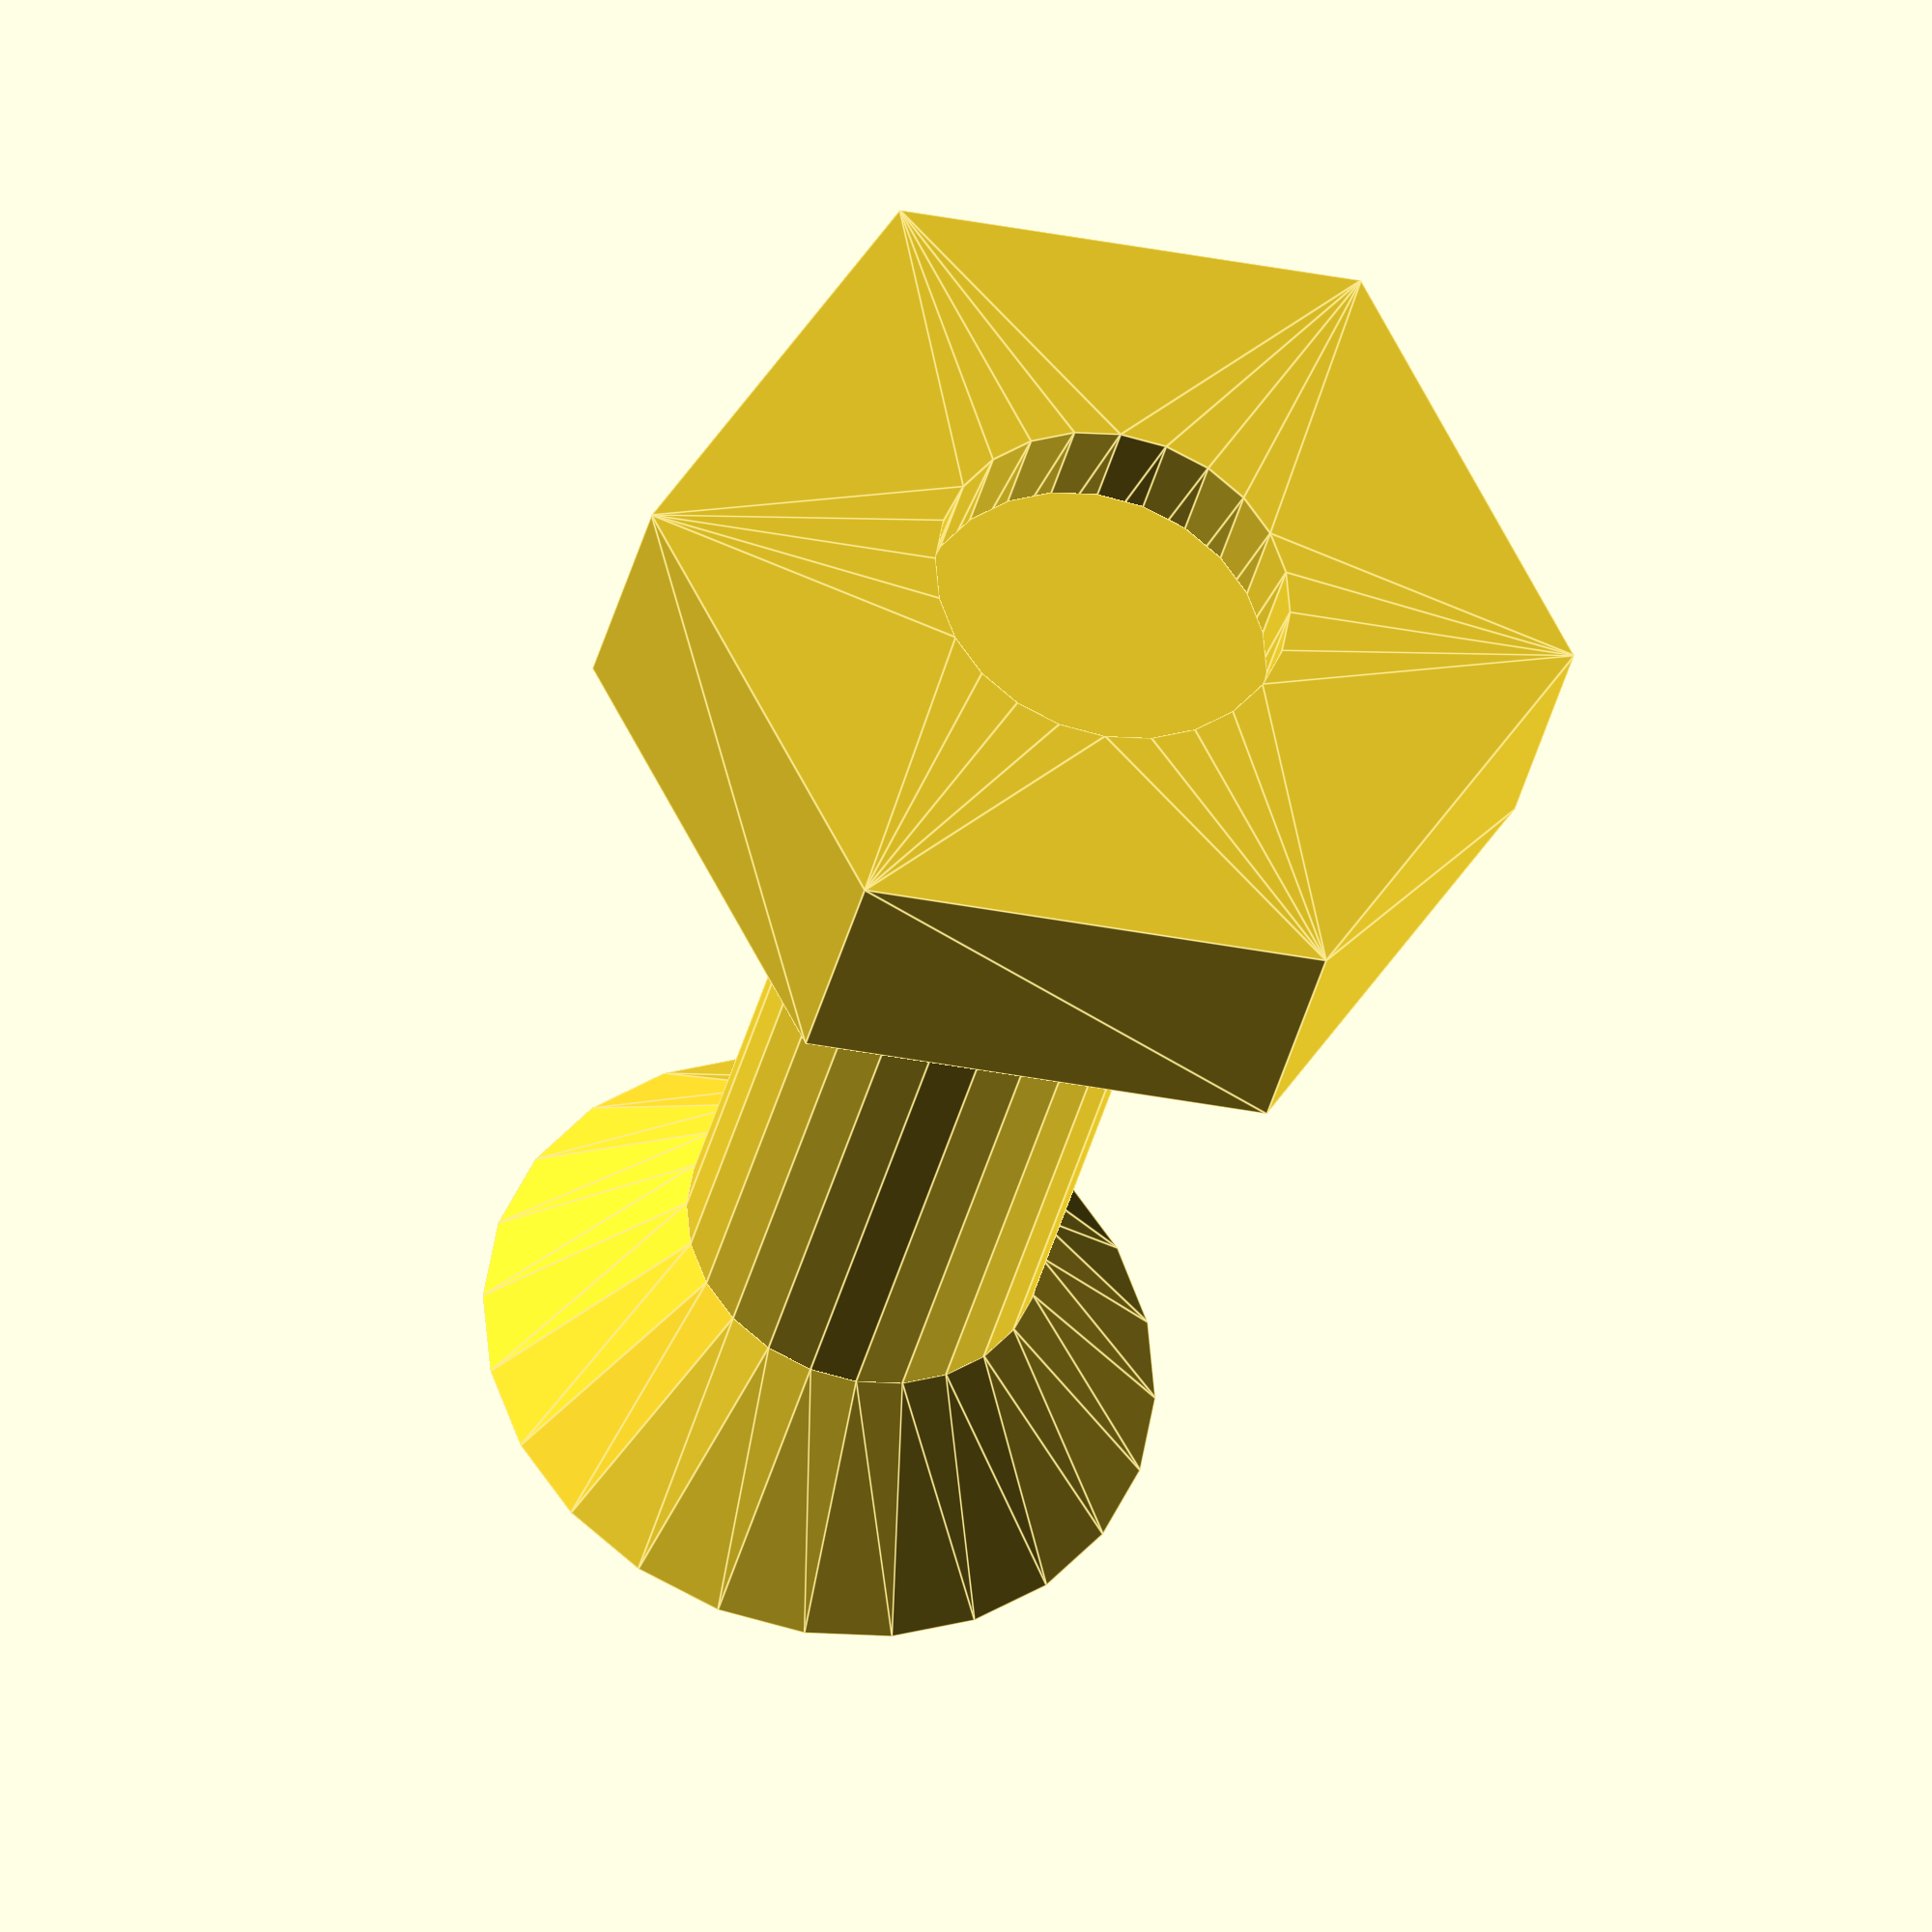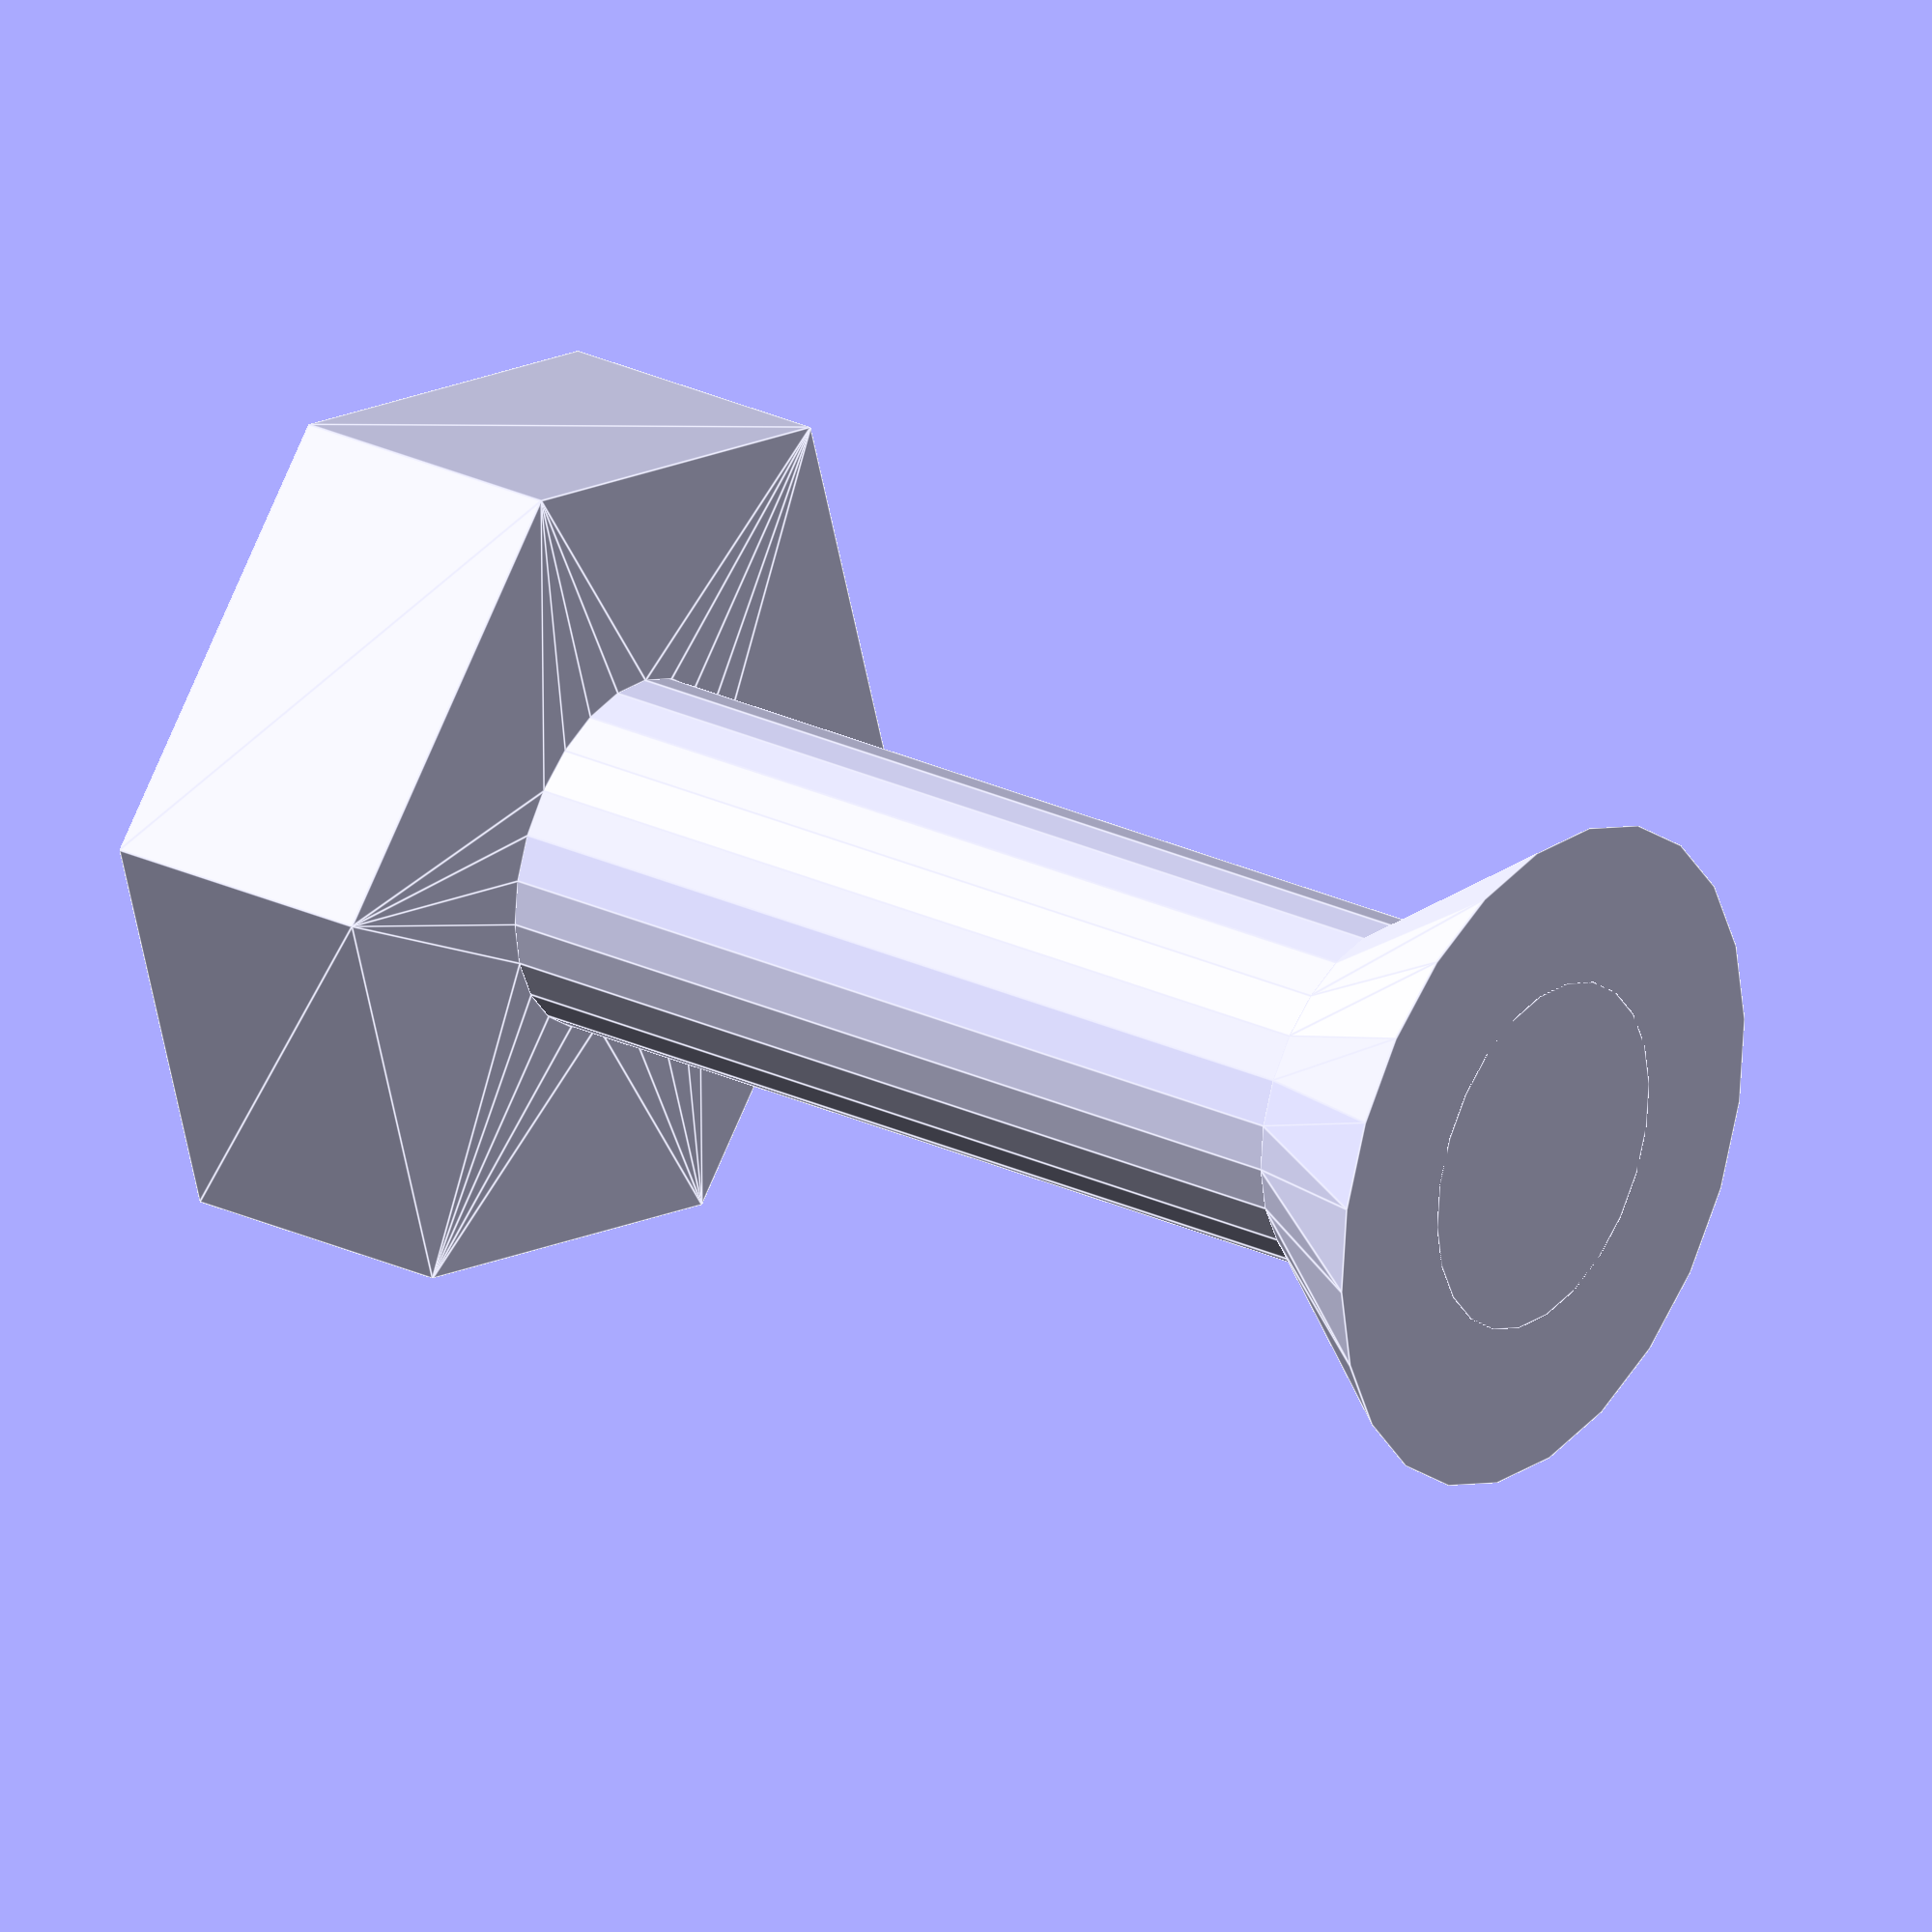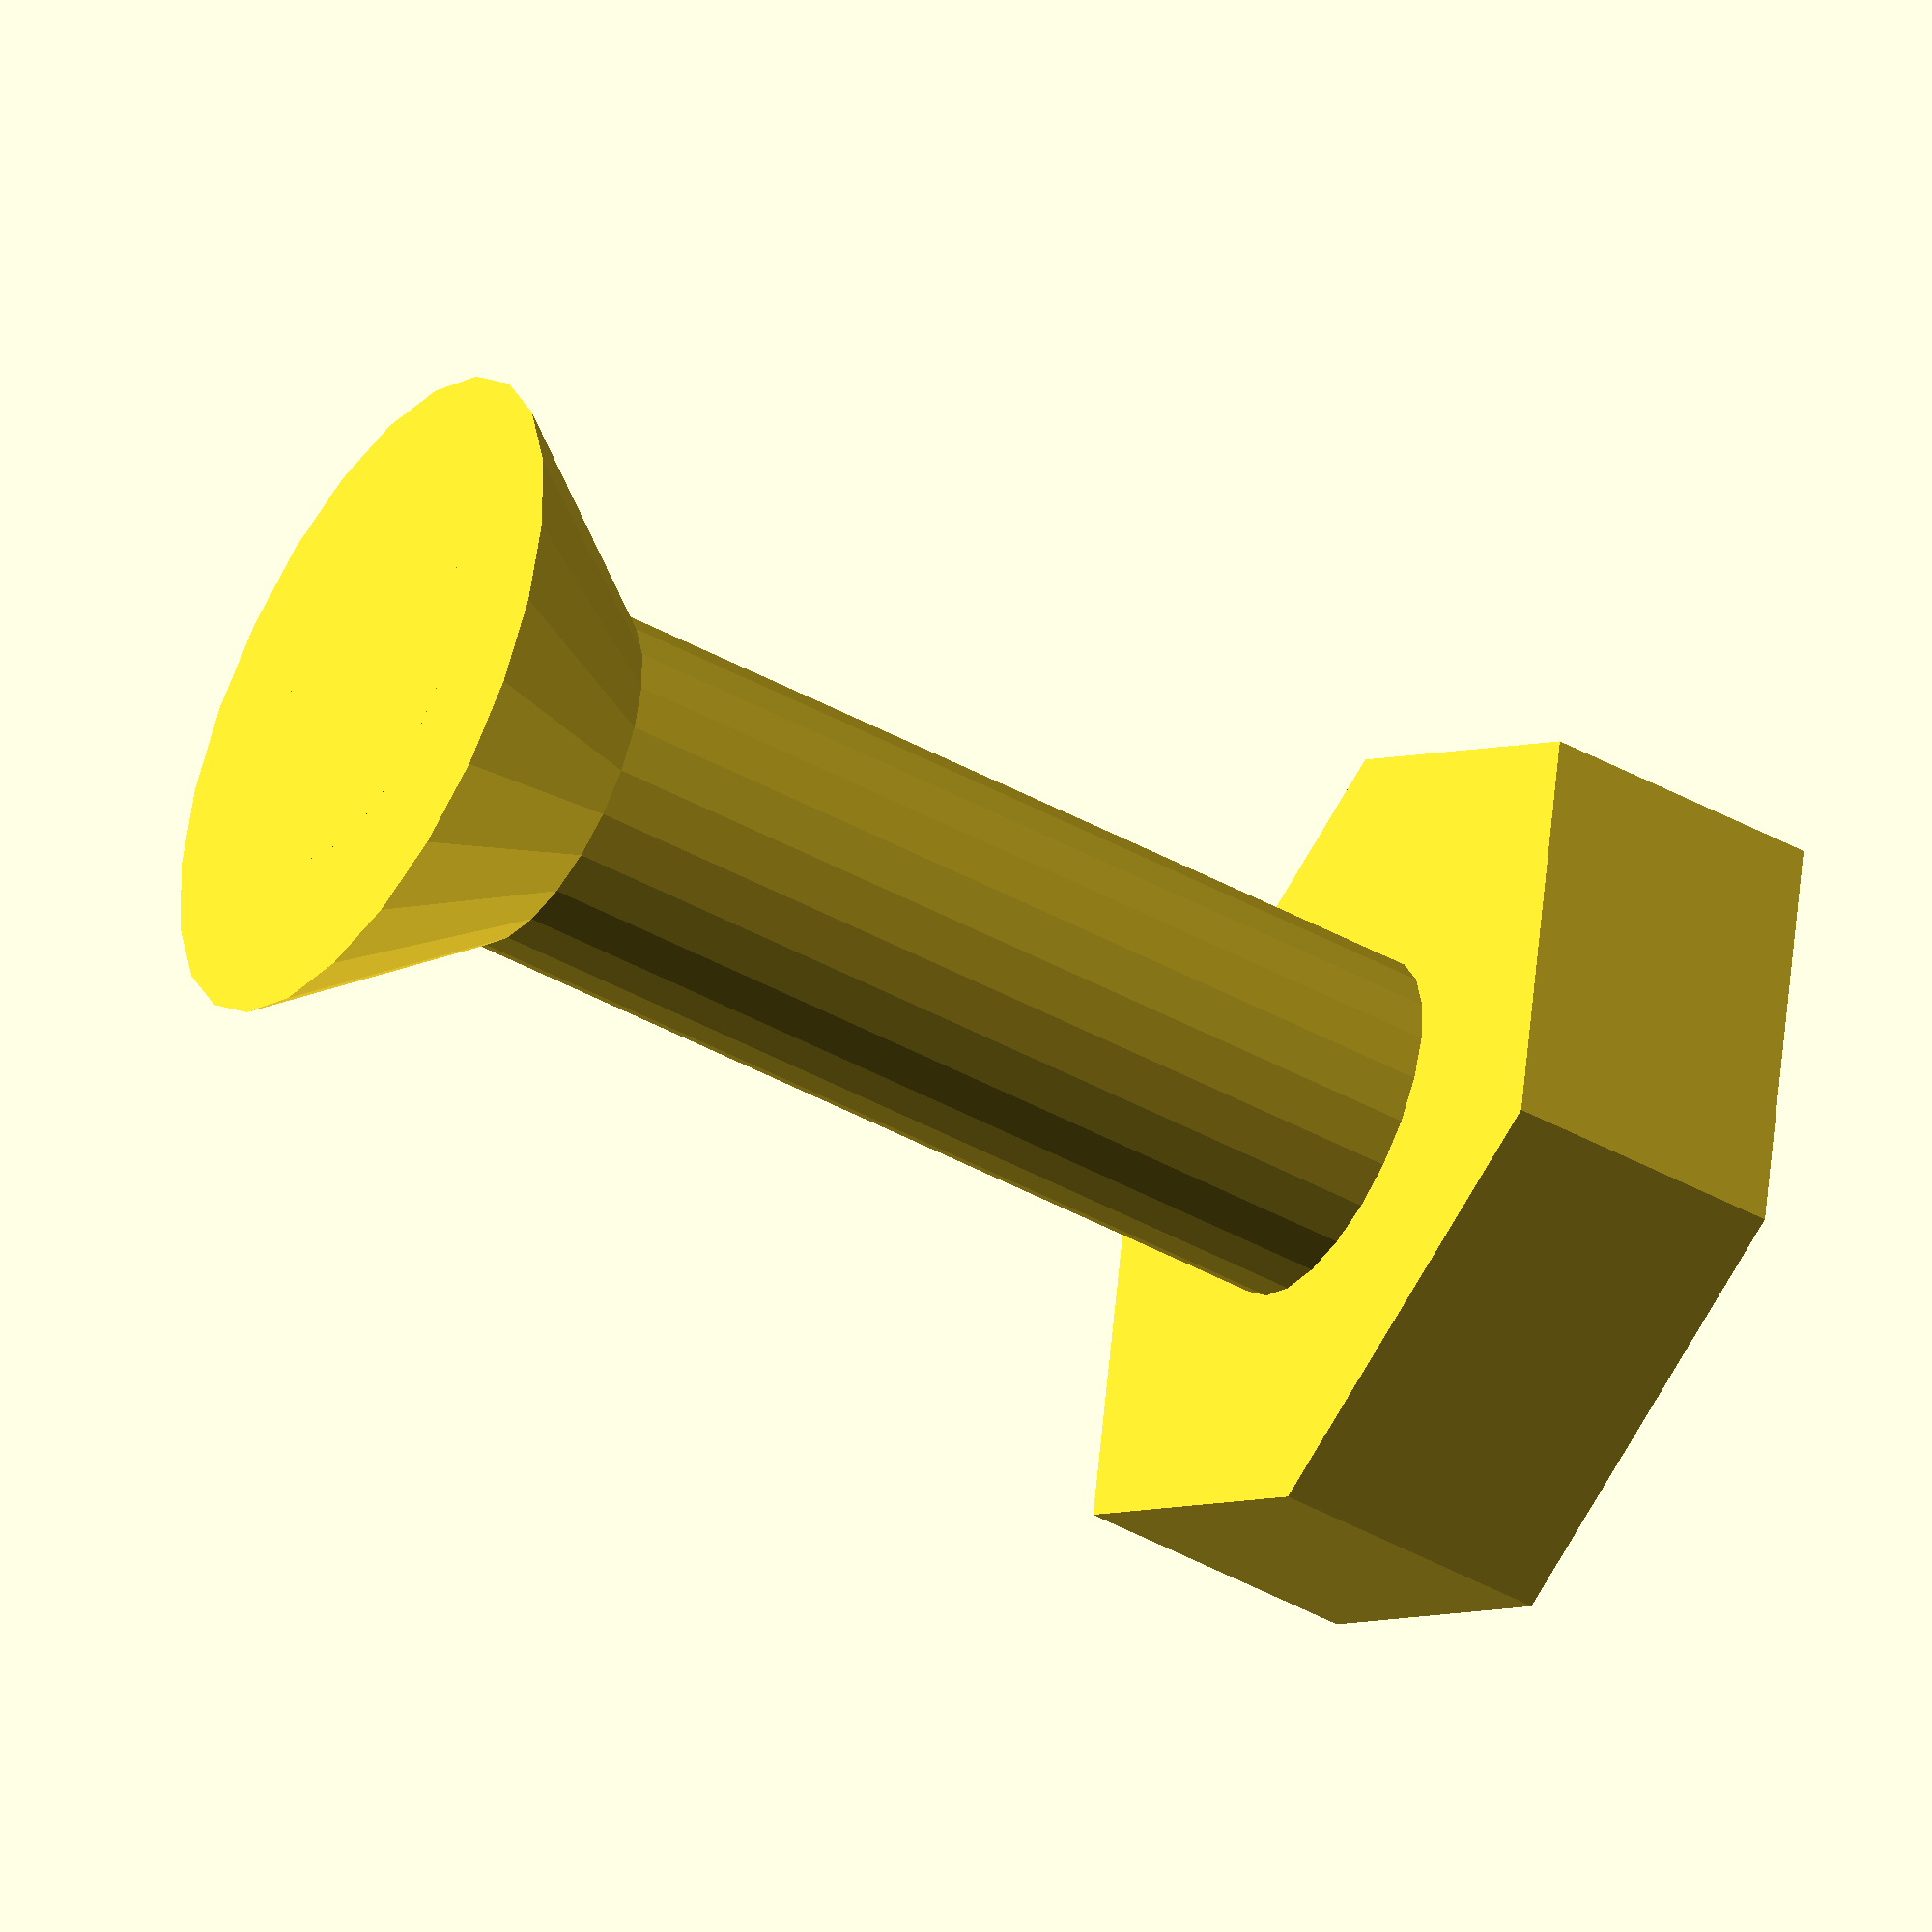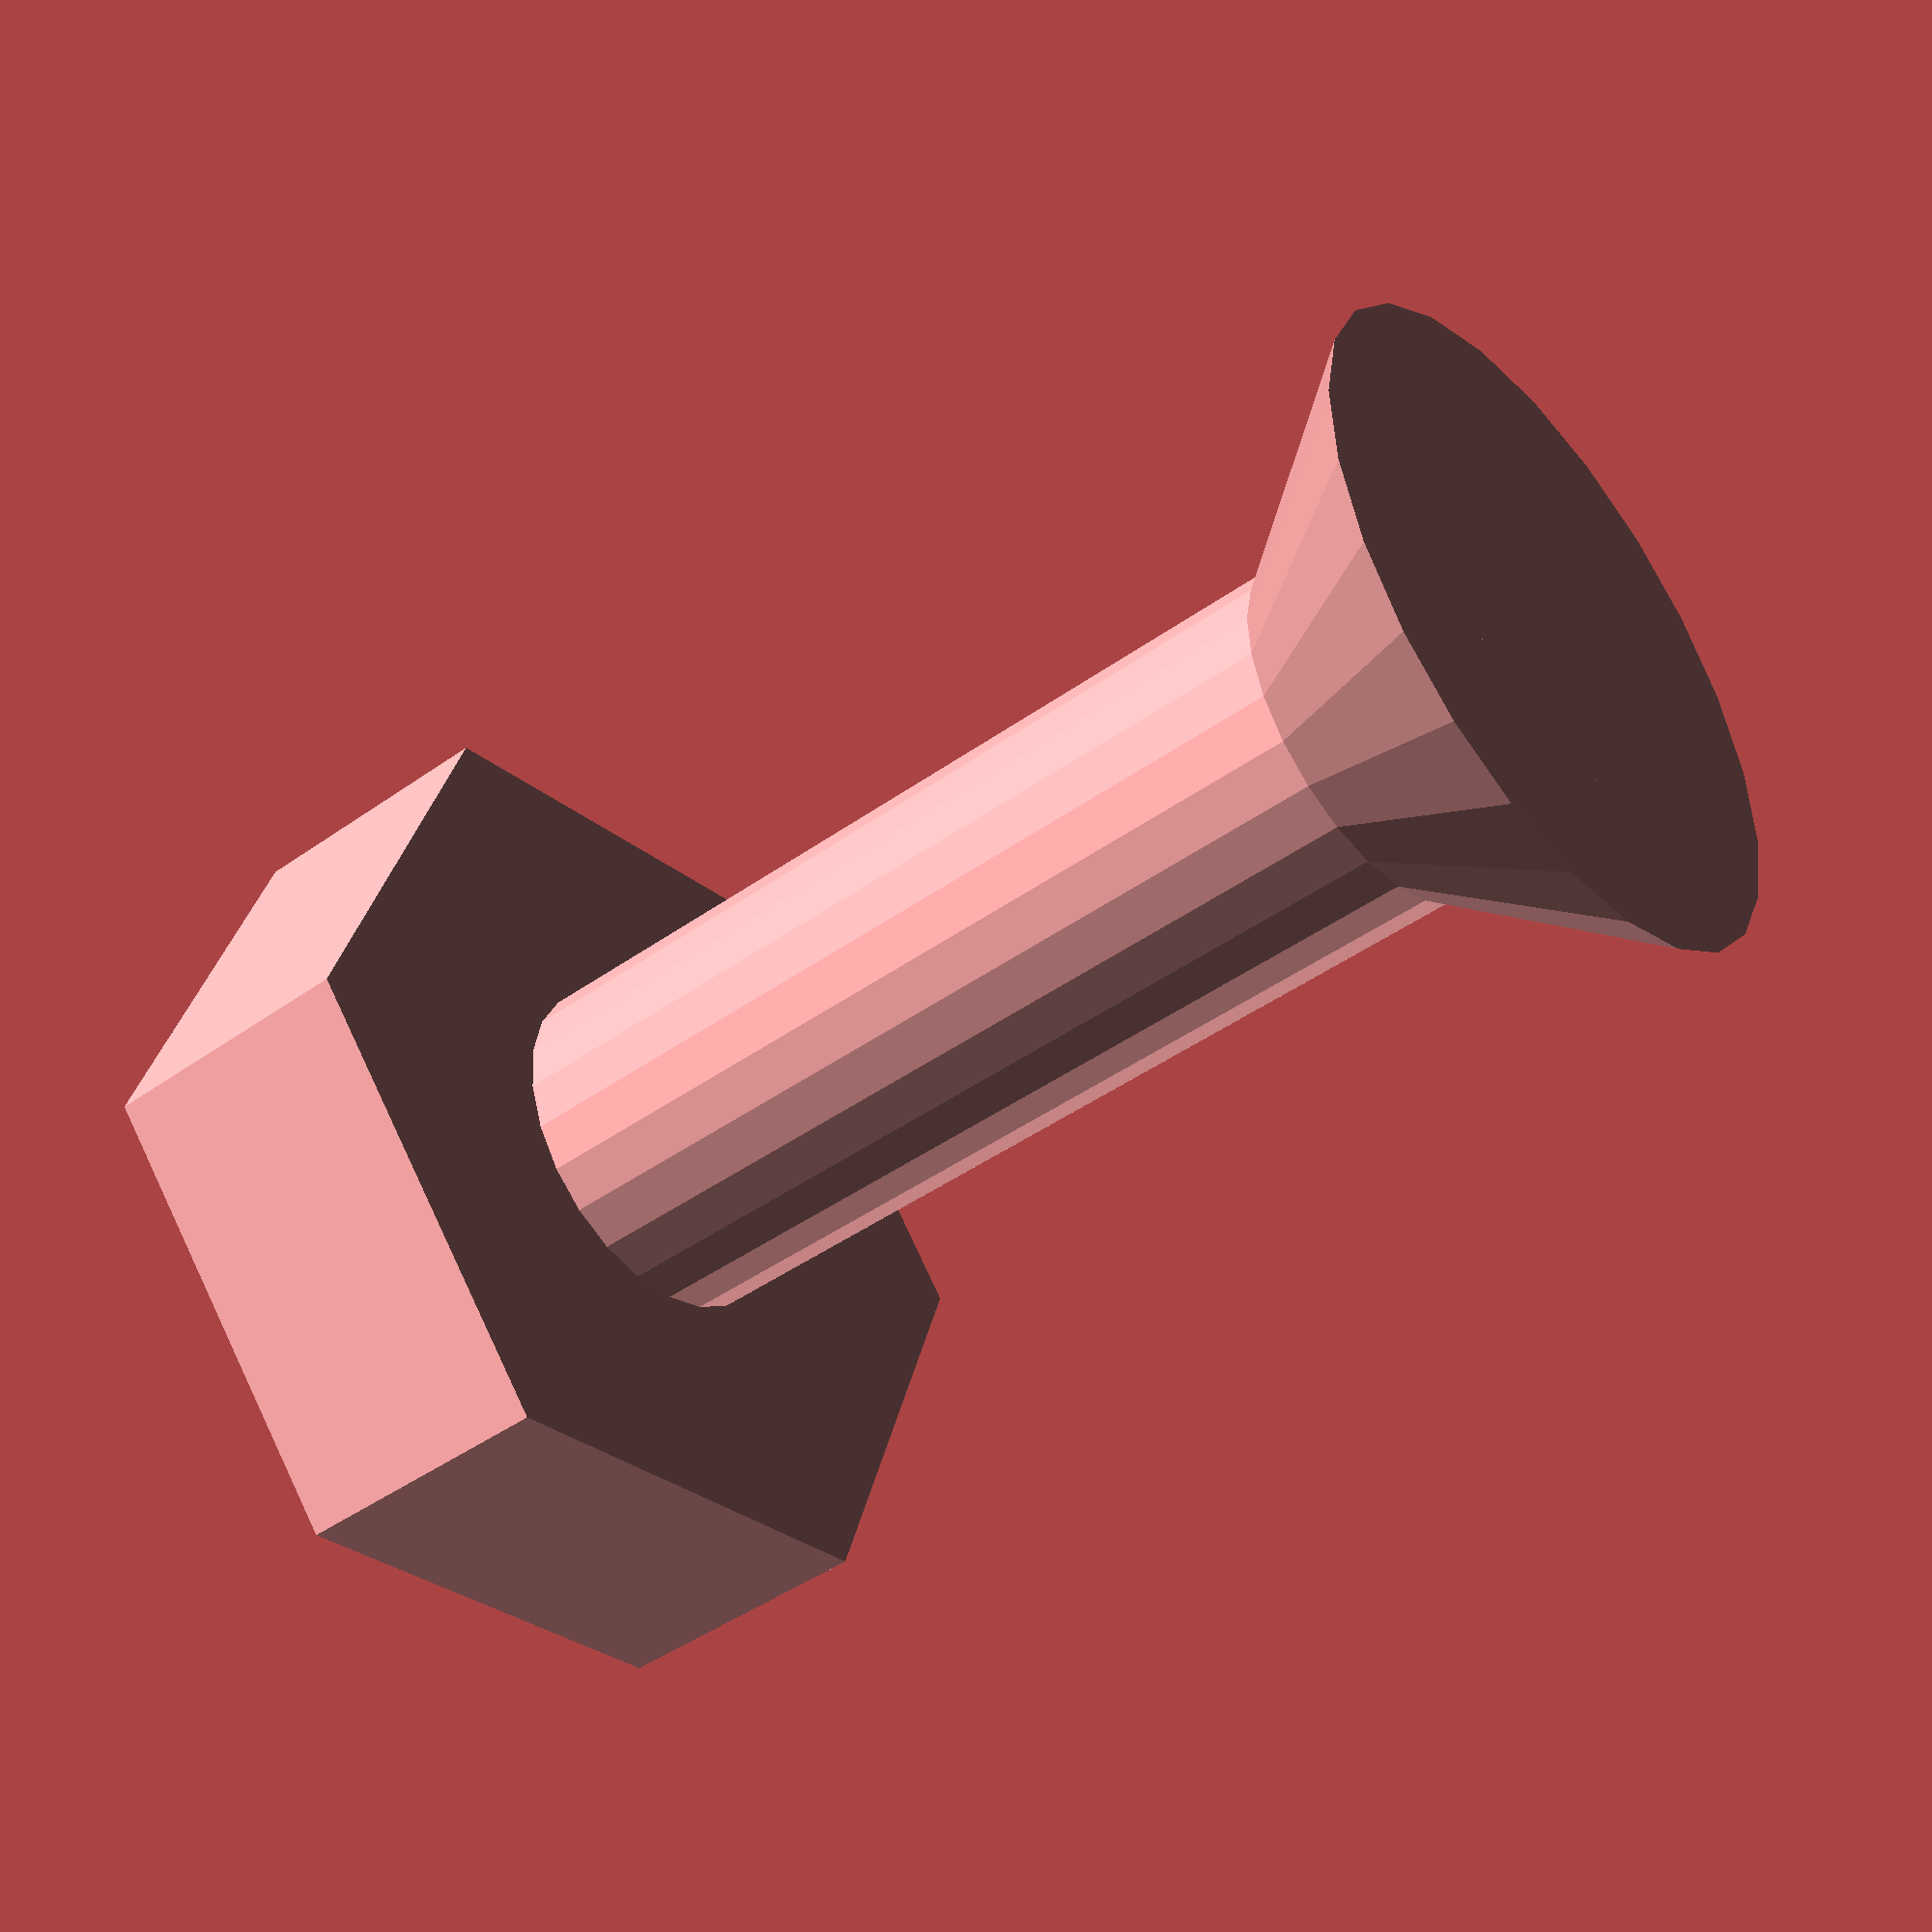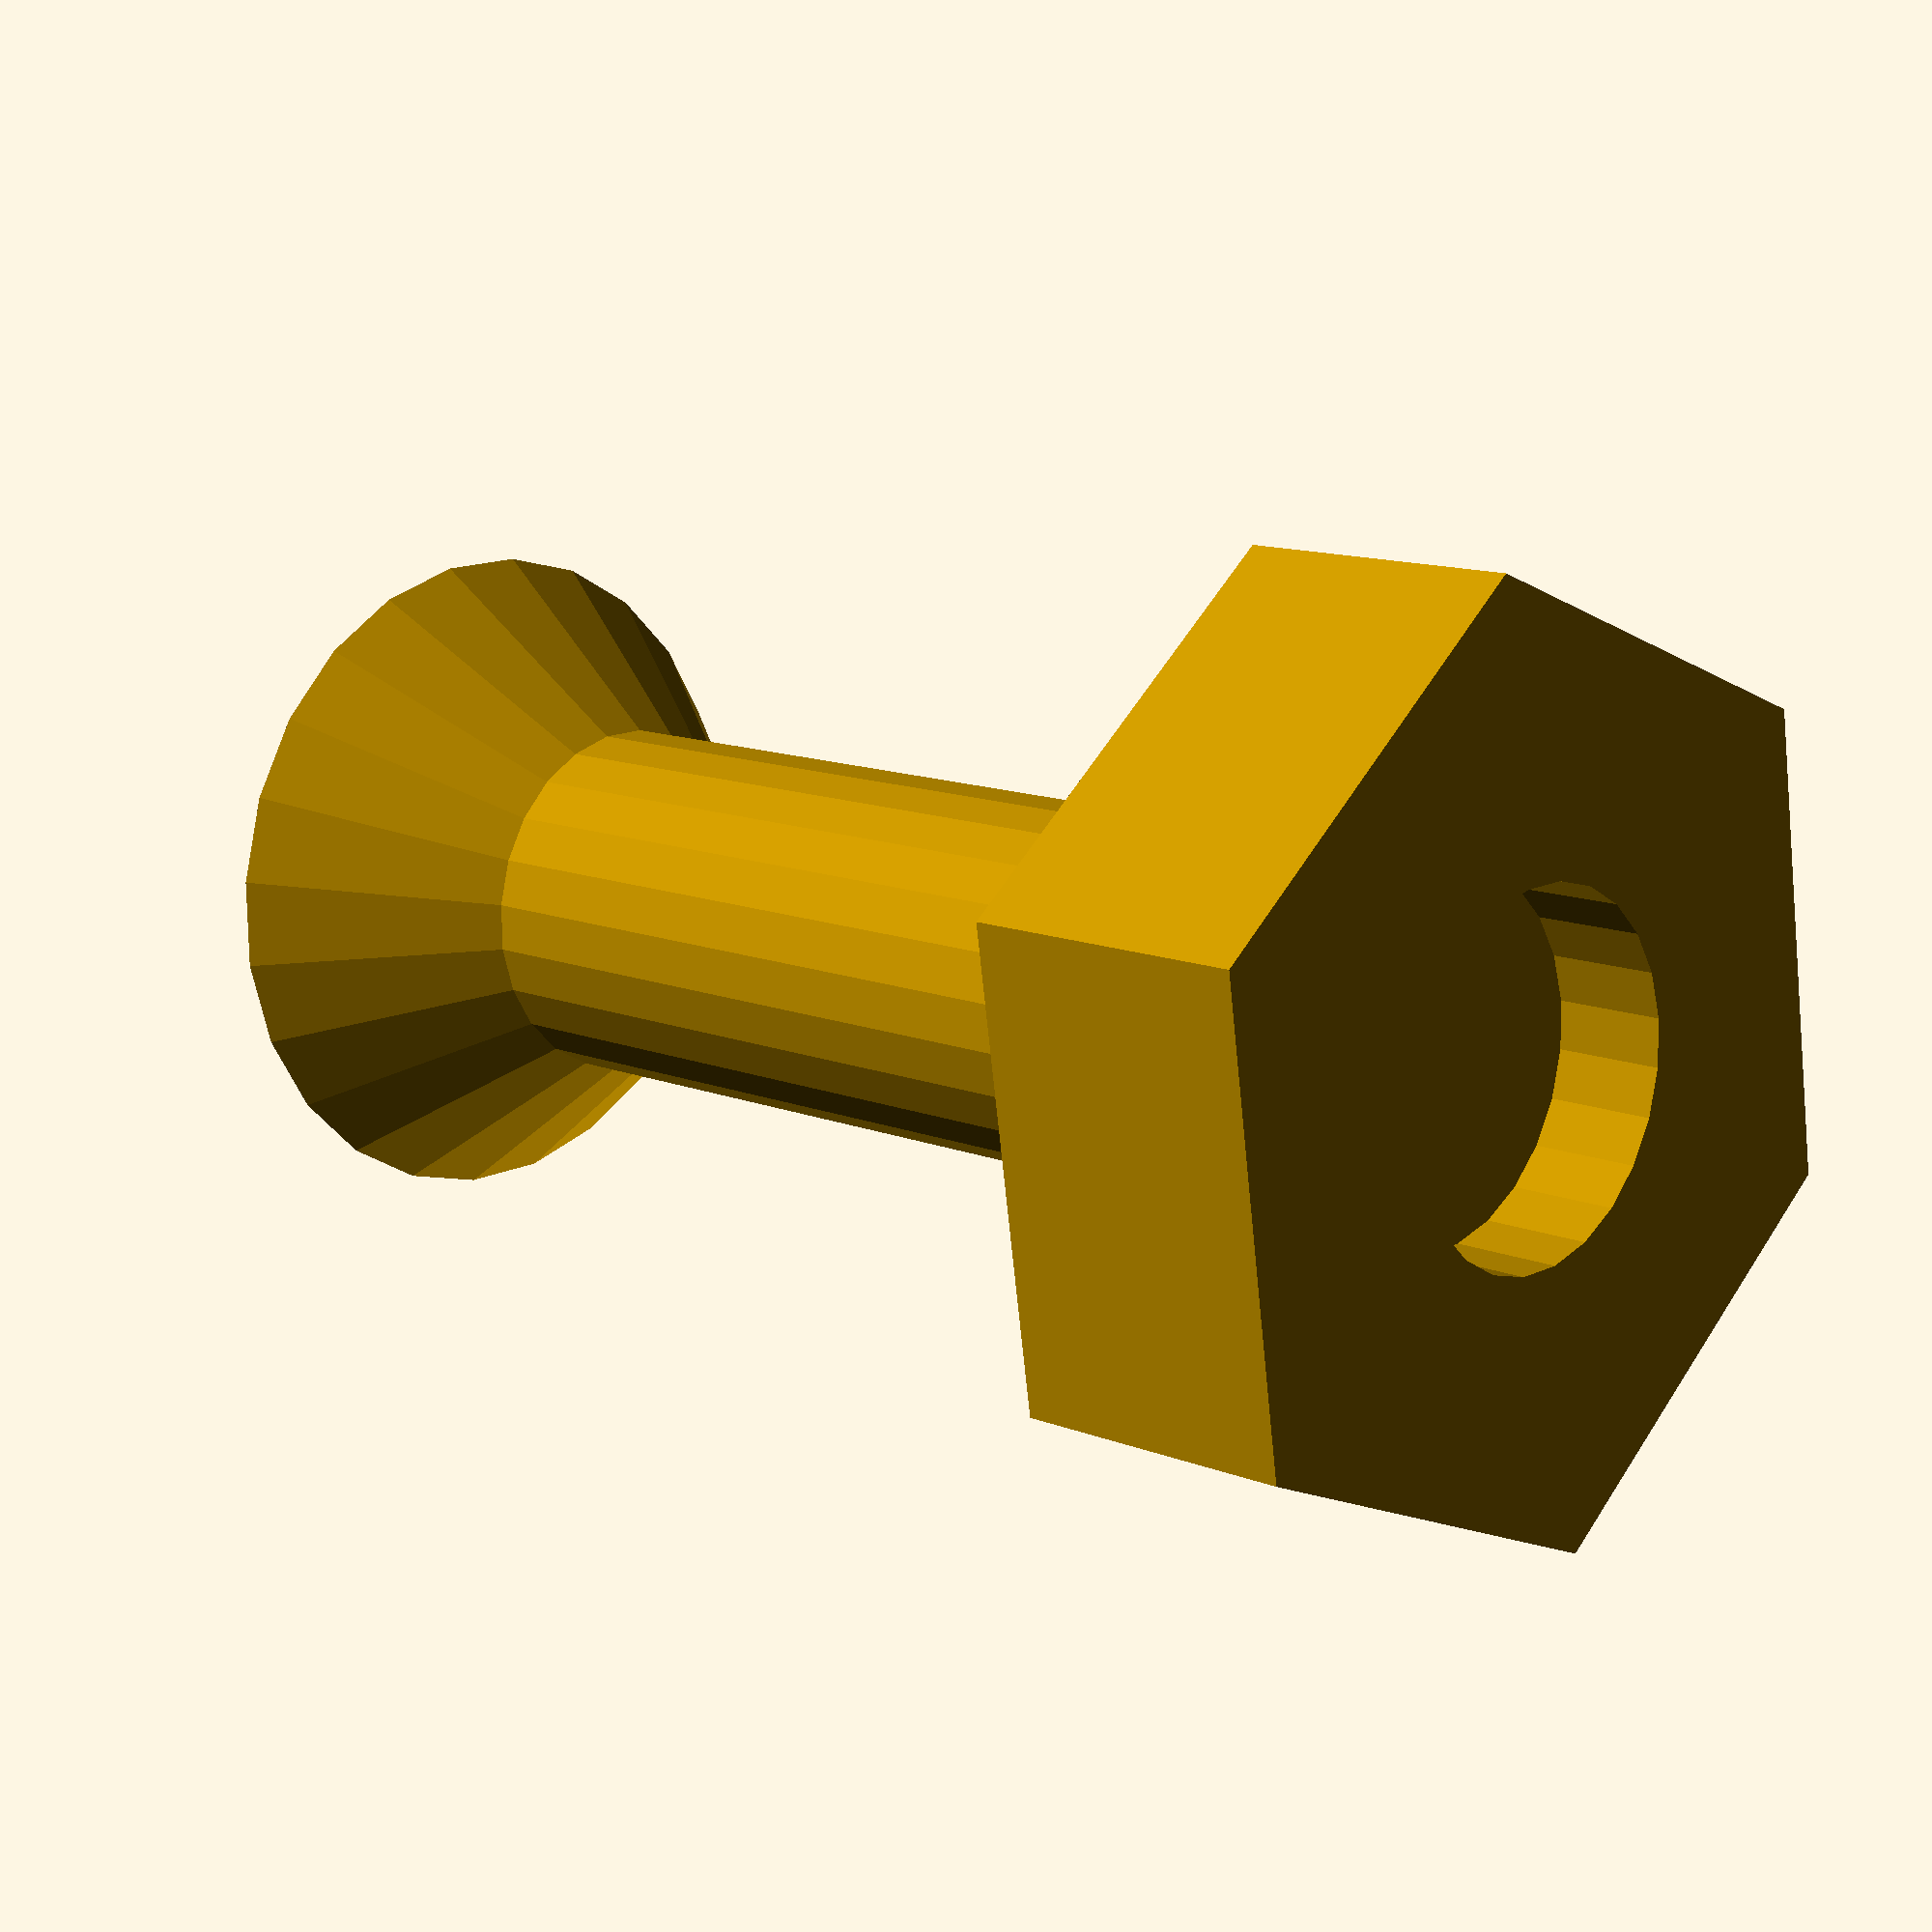
<openscad>
// A small module defining some #6 hardware shapes
// Use solid=true to get the ouerall size of a cutout
// Use tol = .1 (or similar) to allow for printer inaccuracy
// 
IN_TO_MM = 25.4;

translate ([0, 0, 11]) hex_nut6(tol=0.0, solid=false);
machine_screw6(1/2 * IN_TO_MM, tol=0.0);

module hex_nut6(tol = 0, solid = false) {
    nut6_outer_dia = IN_TO_MM * 23 / 64;
    nut6_thickness = IN_TO_MM * 7 / 64;
    diameter6      = IN_TO_MM * 0.138;
    
    linear_extrude (nut6_thickness+tol) {
        difference () {
            circle(tol + nut6_outer_dia/2, $fn = 6);
            if (!solid)
                circle(diameter6/2, $fn = 24);
        }

    }
}


module machine_screw6(length, tol=0)
{
    head_height6 = IN_TO_MM * 0.083;
    head_dia6    = IN_TO_MM * 0.262;
    diameter6    = IN_TO_MM * 0.138;
    cylinder(head_height6, tol+head_dia6/2, tol+diameter6/2, $fn=24);
    cylinder(length, tol+diameter6/2, tol+diameter6/2, $fn=24);
}


</openscad>
<views>
elev=33.1 azim=2.5 roll=348.1 proj=o view=edges
elev=333.0 azim=166.9 roll=125.9 proj=o view=edges
elev=226.0 azim=21.1 roll=302.0 proj=o view=solid
elev=44.1 azim=191.7 roll=130.0 proj=p view=wireframe
elev=167.8 azim=141.3 roll=226.8 proj=p view=wireframe
</views>
